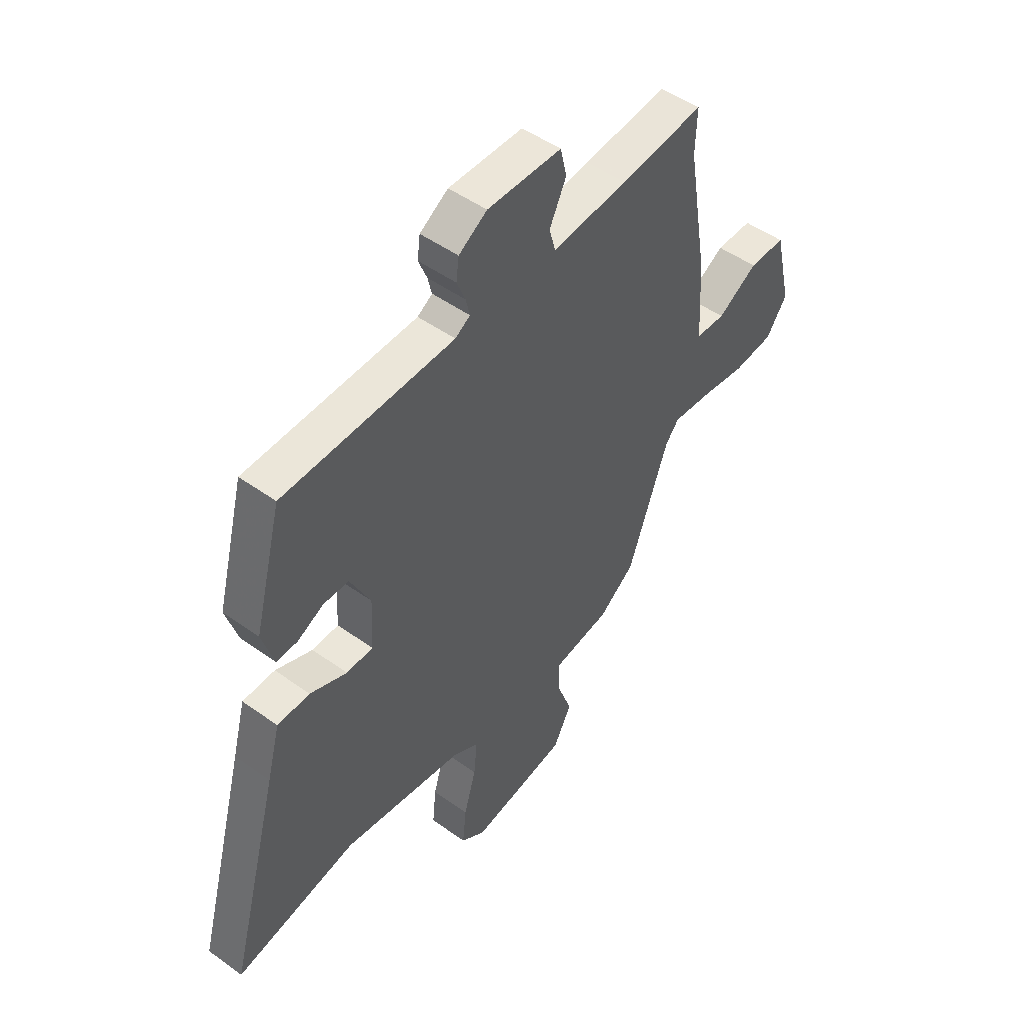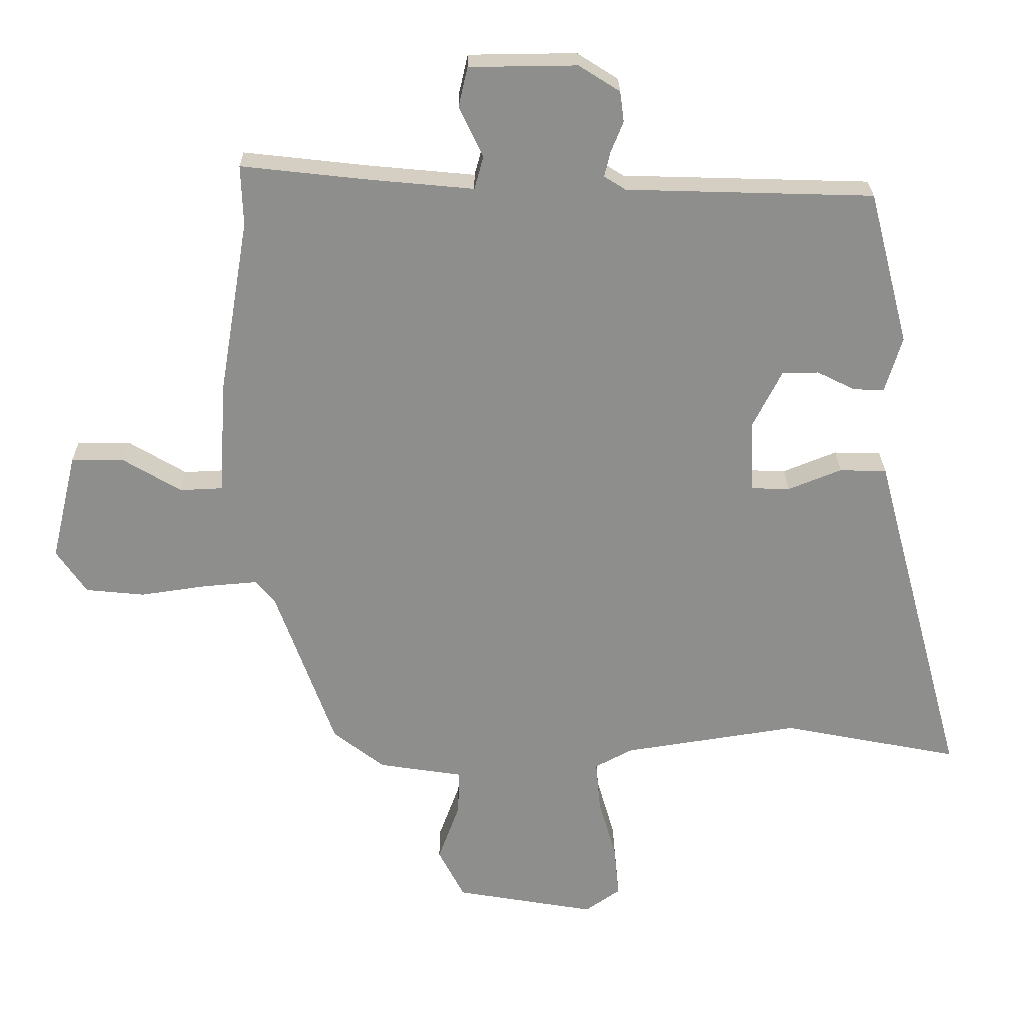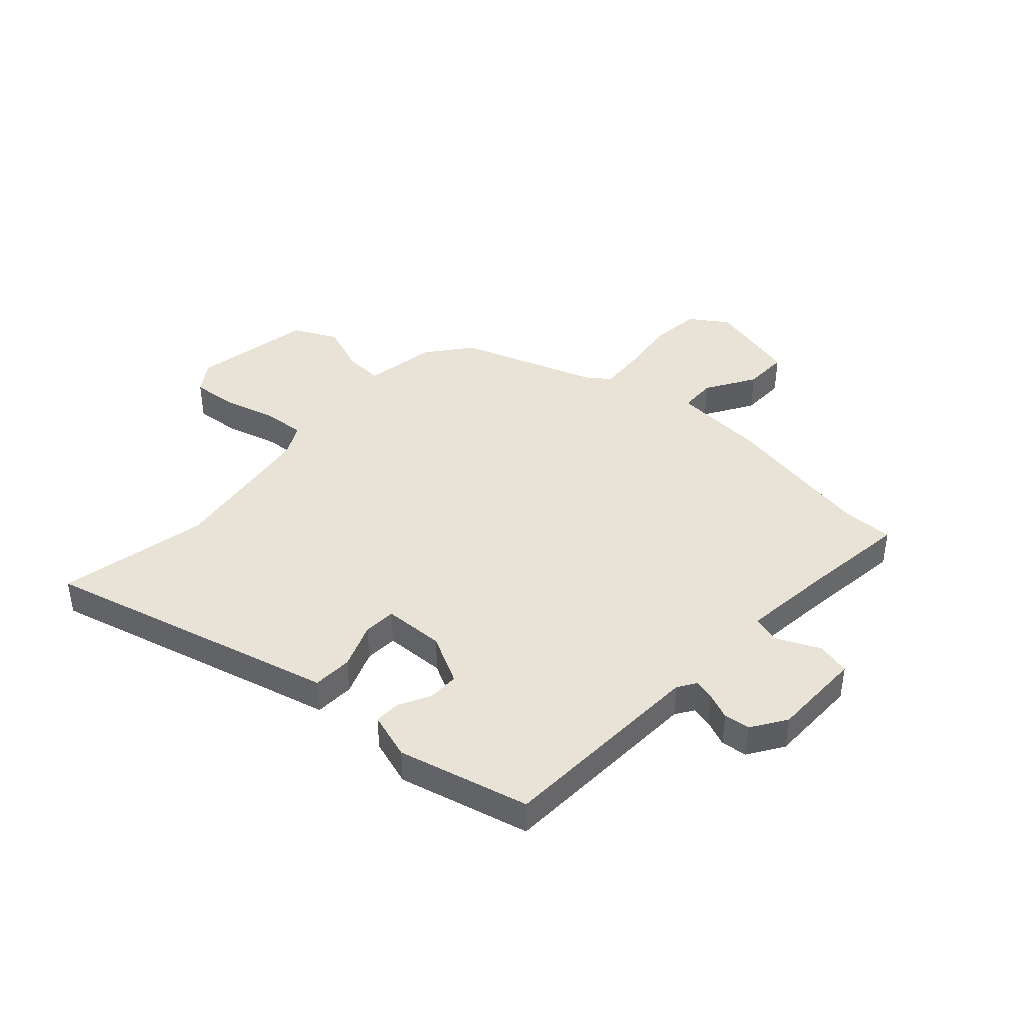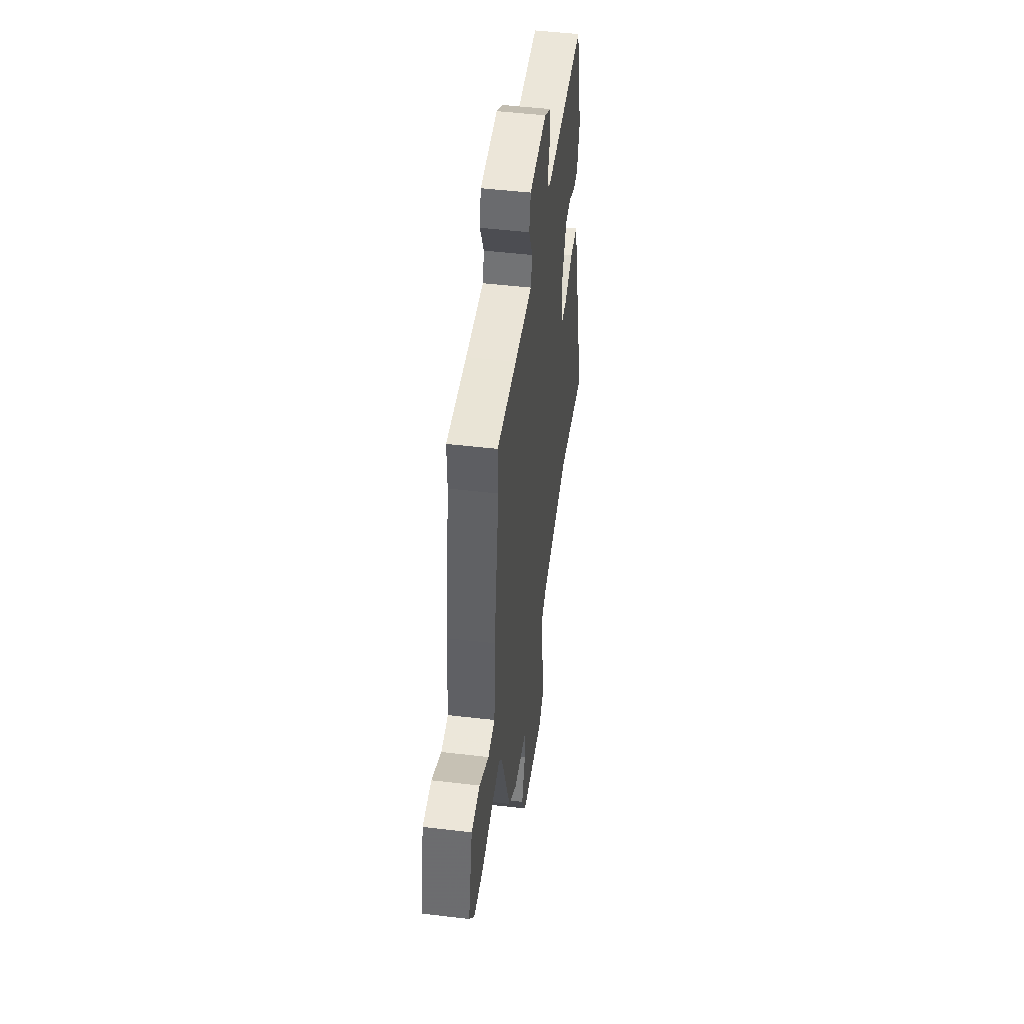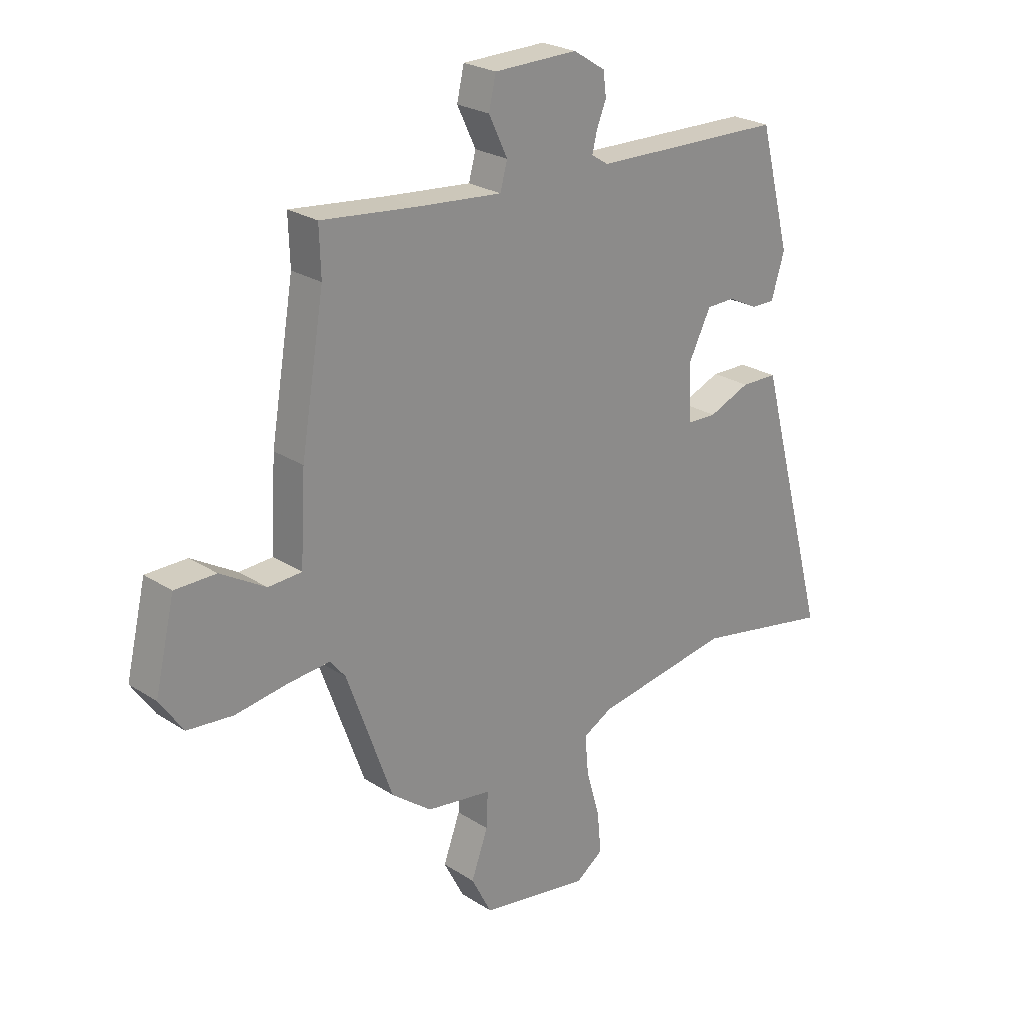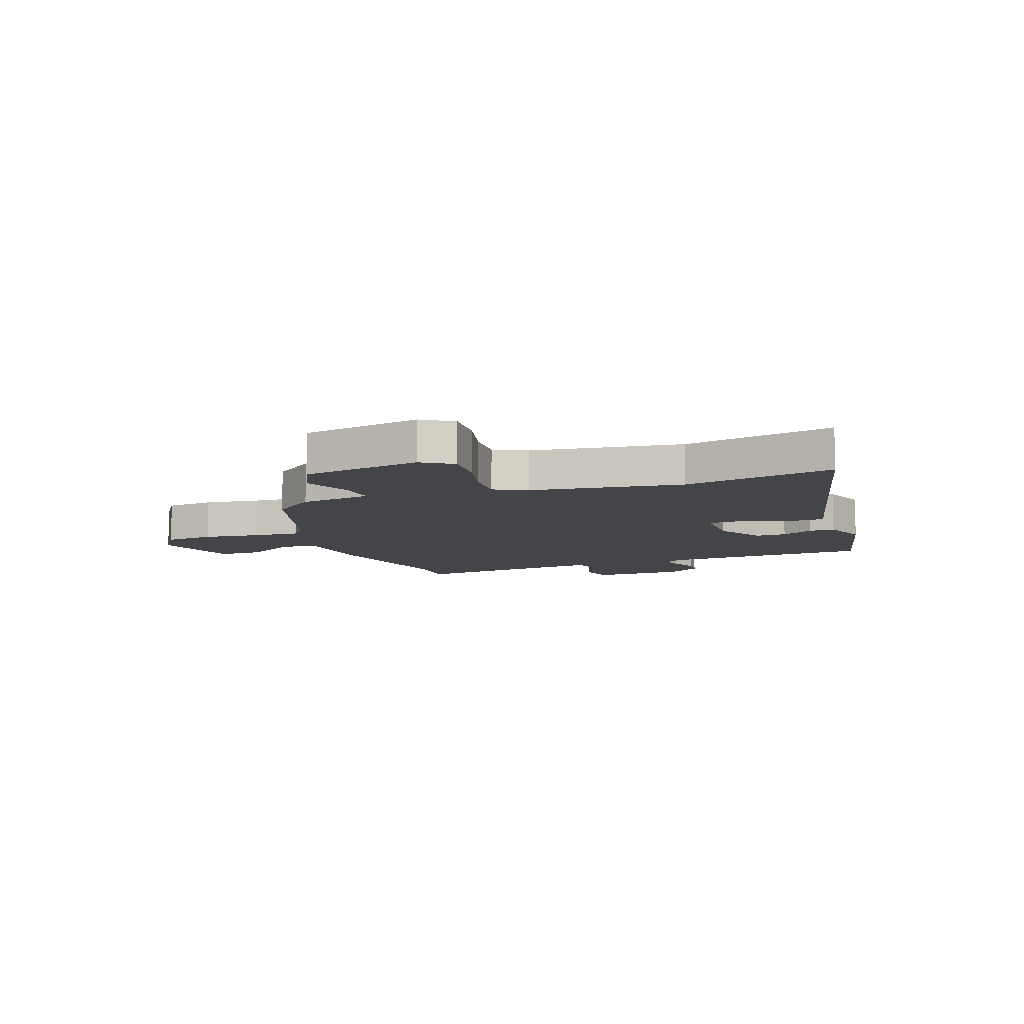
<metadata>
{"format":"obj","ext":"obj","renderer":"f3d","projection":"perspective","resolution":1024,"background":"white","views":[{"elev":49.2,"azim":-51.4,"up":"+Z"},{"elev":25.3,"azim":179.4,"up":"+Z"},{"elev":41.5,"azim":-47.0,"up":"+Y"},{"elev":48.6,"azim":97.5,"up":"+Z"},{"elev":24.7,"azim":136.4,"up":"+Z"},{"elev":-8.8,"azim":-158.6,"up":"+Y"}]}
</metadata>
<code>
v 0.5 0.07 0.508
v 0.497 0.07 0.415
v 0.543 0.07 0.143
v 0.553 0.07 -0.028
v 0.619 0.07 -0.031
v 0.708 0.07 0.022
v 0.789 0.07 0.022
v 0.828 0.07 -0.143
v 0.782 0.07 -0.21
v 0.692 0.07 -0.219
v 0.589 0.07 -0.204
v 0.506 0.07 -0.197
v 0.476 0.07 -0.234
v 0.386 0.07 -0.484
v 0.307 0.07 -0.545
v 0.177 0.07 -0.565
v 0.18 0.07 -0.635
v 0.213 0.07 -0.725
v 0.173 0.07 -0.803
v -0.043 0.07 -0.84
v -0.097 0.07 -0.802
v -0.089 0.07 -0.721
v -0.062 0.07 -0.627
v -0.055 0.07 -0.55
v -0.113 0.07 -0.519
v -0.382 0.07 -0.477
v -0.653 0.07 -0.53
v -0.54 0.07 -0.112
v -0.511 0.07 -0.003
v -0.439 0.07 -0.001
v -0.357 0.07 -0.034
v -0.298 0.07 -0.032
v -0.293 0.07 0.078
v -0.338 0.07 0.167
v -0.394 0.07 0.168
v -0.452 0.07 0.139
v -0.499 0.07 0.138
v -0.525 0.07 0.223
v -0.464 0.07 0.458
v -0.085 0.07 0.469
v -0.052 0.07 0.49
v -0.061 0.07 0.528
v -0.08 0.07 0.575
v -0.074 0.07 0.622
v -0.011 0.07 0.662
v 0.154 0.07 0.66
v 0.168 0.07 0.599
v 0.131 0.07 0.522
v 0.145 0.07 0.471
v 0.313 0.07 0.487
v 0.5 0 0.508
v 0.497 0 0.415
v 0.543 0 0.143
v 0.553 0 -0.028
v 0.619 0 -0.031
v 0.708 0 0.022
v 0.789 0 0.022
v 0.828 0 -0.143
v 0.782 0 -0.21
v 0.692 0 -0.219
v 0.589 0 -0.204
v 0.506 0 -0.197
v 0.476 0 -0.234
v 0.386 0 -0.484
v 0.307 0 -0.545
v 0.177 0 -0.565
v 0.18 0 -0.635
v 0.213 0 -0.725
v 0.173 0 -0.803
v -0.043 0 -0.84
v -0.097 0 -0.802
v -0.089 0 -0.721
v -0.062 0 -0.627
v -0.055 0 -0.55
v -0.113 0 -0.519
v -0.382 0 -0.477
v -0.653 0 -0.53
v -0.54 0 -0.112
v -0.511 0 -0.003
v -0.439 0 -0.001
v -0.357 0 -0.034
v -0.298 0 -0.032
v -0.293 0 0.078
v -0.338 0 0.167
v -0.394 0 0.168
v -0.452 0 0.139
v -0.499 0 0.138
v -0.525 0 0.223
v -0.464 0 0.458
v -0.085 0 0.469
v -0.052 0 0.49
v -0.061 0 0.528
v -0.08 0 0.575
v -0.074 0 0.622
v -0.011 0 0.662
v 0.154 0 0.66
v 0.168 0 0.599
v 0.131 0 0.522
v 0.145 0 0.471
v 0.313 0 0.487
f 45 46 47 48
f 45 48 49
f 42 43 44 45
f 41 42 45 49
f 40 41 49
f 39 40 49
f 38 39 49
f 35 36 37 38
f 34 35 38 49
f 33 34 49 50
f 28 29 30 31
f 26 27 28 31
f 25 26 31 32
f 24 25 32 33
f 20 21 22 23
f 20 23 24
f 17 18 19 20
f 16 17 20 24
f 13 14 15 16
f 12 13 16 24
f 8 9 10 11
f 8 11 12
f 5 6 7 8
f 4 5 8 12
f 2 3 4 12
f 33 50 1 2
f 2 12 24 33
f 98 97 96 95
f 99 98 95
f 95 94 93 92
f 99 95 92 91
f 99 91 90
f 99 90 89
f 99 89 88
f 88 87 86 85
f 99 88 85 84
f 100 99 84 83
f 81 80 79 78
f 81 78 77 76
f 82 81 76 75
f 83 82 75 74
f 73 72 71 70
f 74 73 70
f 70 69 68 67
f 74 70 67 66
f 66 65 64 63
f 74 66 63 62
f 61 60 59 58
f 62 61 58
f 58 57 56 55
f 62 58 55 54
f 62 54 53 52
f 52 51 100 83
f 83 74 62 52
f 1 51 52 2
f 2 52 53 3
f 3 53 54 4
f 4 54 55 5
f 5 55 56 6
f 6 56 57 7
f 7 57 58 8
f 8 58 59 9
f 9 59 60 10
f 10 60 61 11
f 11 61 62 12
f 12 62 63 13
f 13 63 64 14
f 14 64 65 15
f 15 65 66 16
f 16 66 67 17
f 17 67 68 18
f 18 68 69 19
f 19 69 70 20
f 20 70 71 21
f 21 71 72 22
f 22 72 73 23
f 23 73 74 24
f 24 74 75 25
f 25 75 76 26
f 26 76 77 27
f 27 77 78 28
f 28 78 79 29
f 29 79 80 30
f 30 80 81 31
f 31 81 82 32
f 32 82 83 33
f 33 83 84 34
f 34 84 85 35
f 35 85 86 36
f 36 86 87 37
f 37 87 88 38
f 38 88 89 39
f 39 89 90 40
f 40 90 91 41
f 41 91 92 42
f 42 92 93 43
f 43 93 94 44
f 44 94 95 45
f 45 95 96 46
f 46 96 97 47
f 47 97 98 48
f 48 98 99 49
f 49 99 100 50
f 50 100 51 1

</code>
